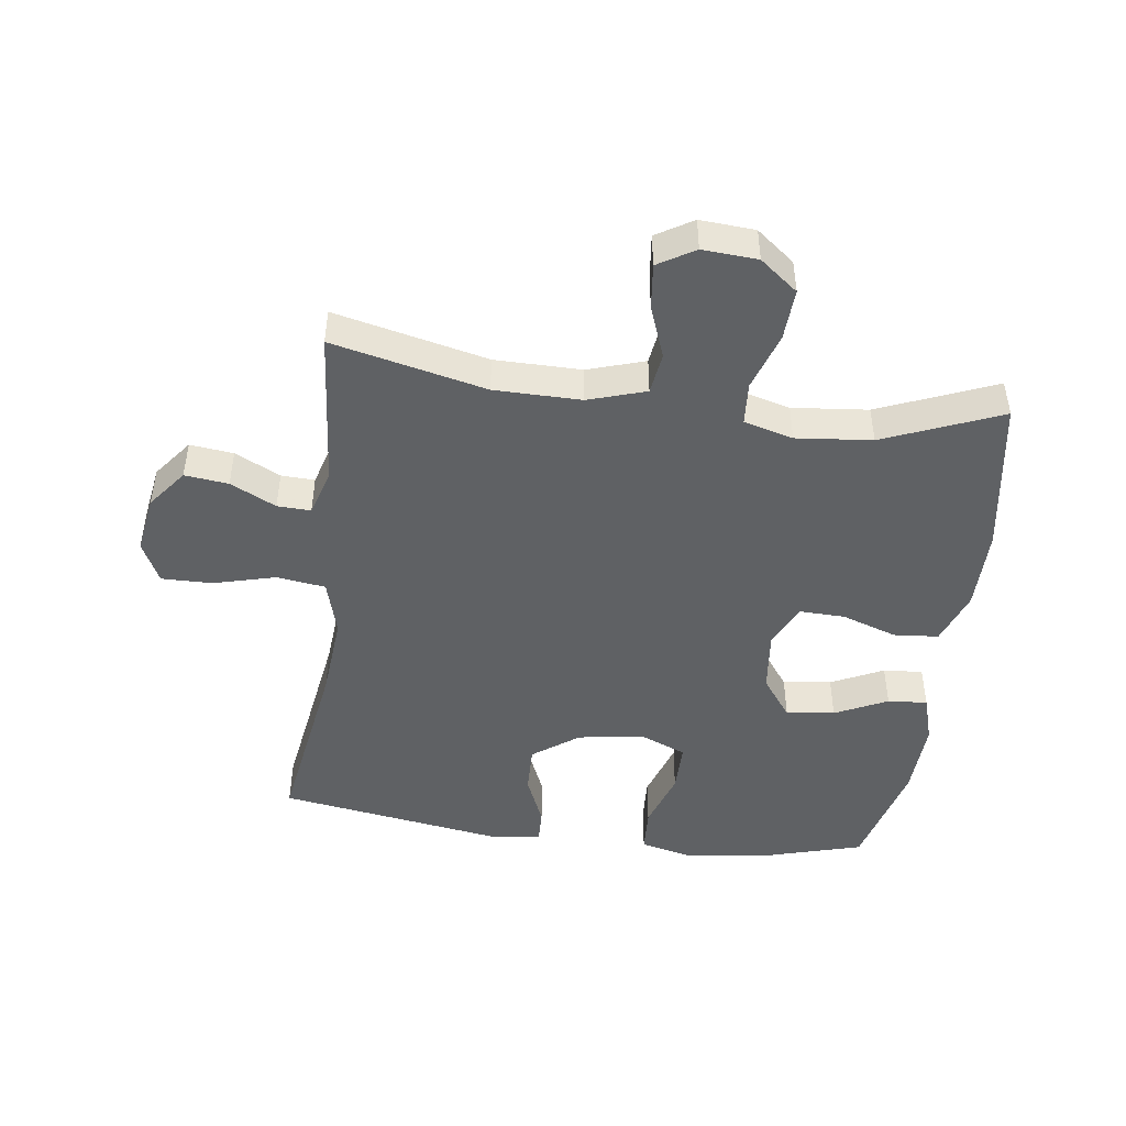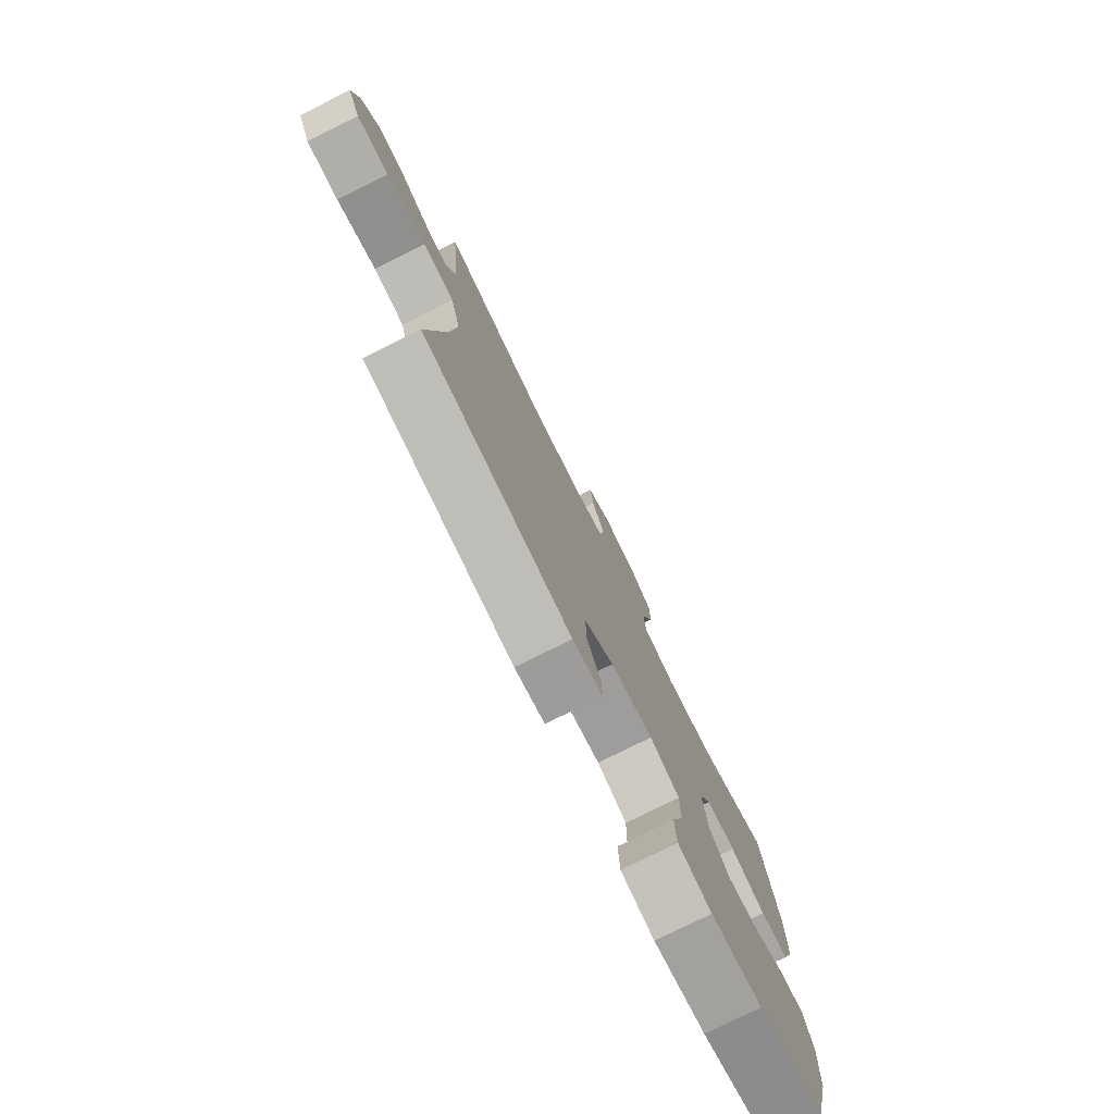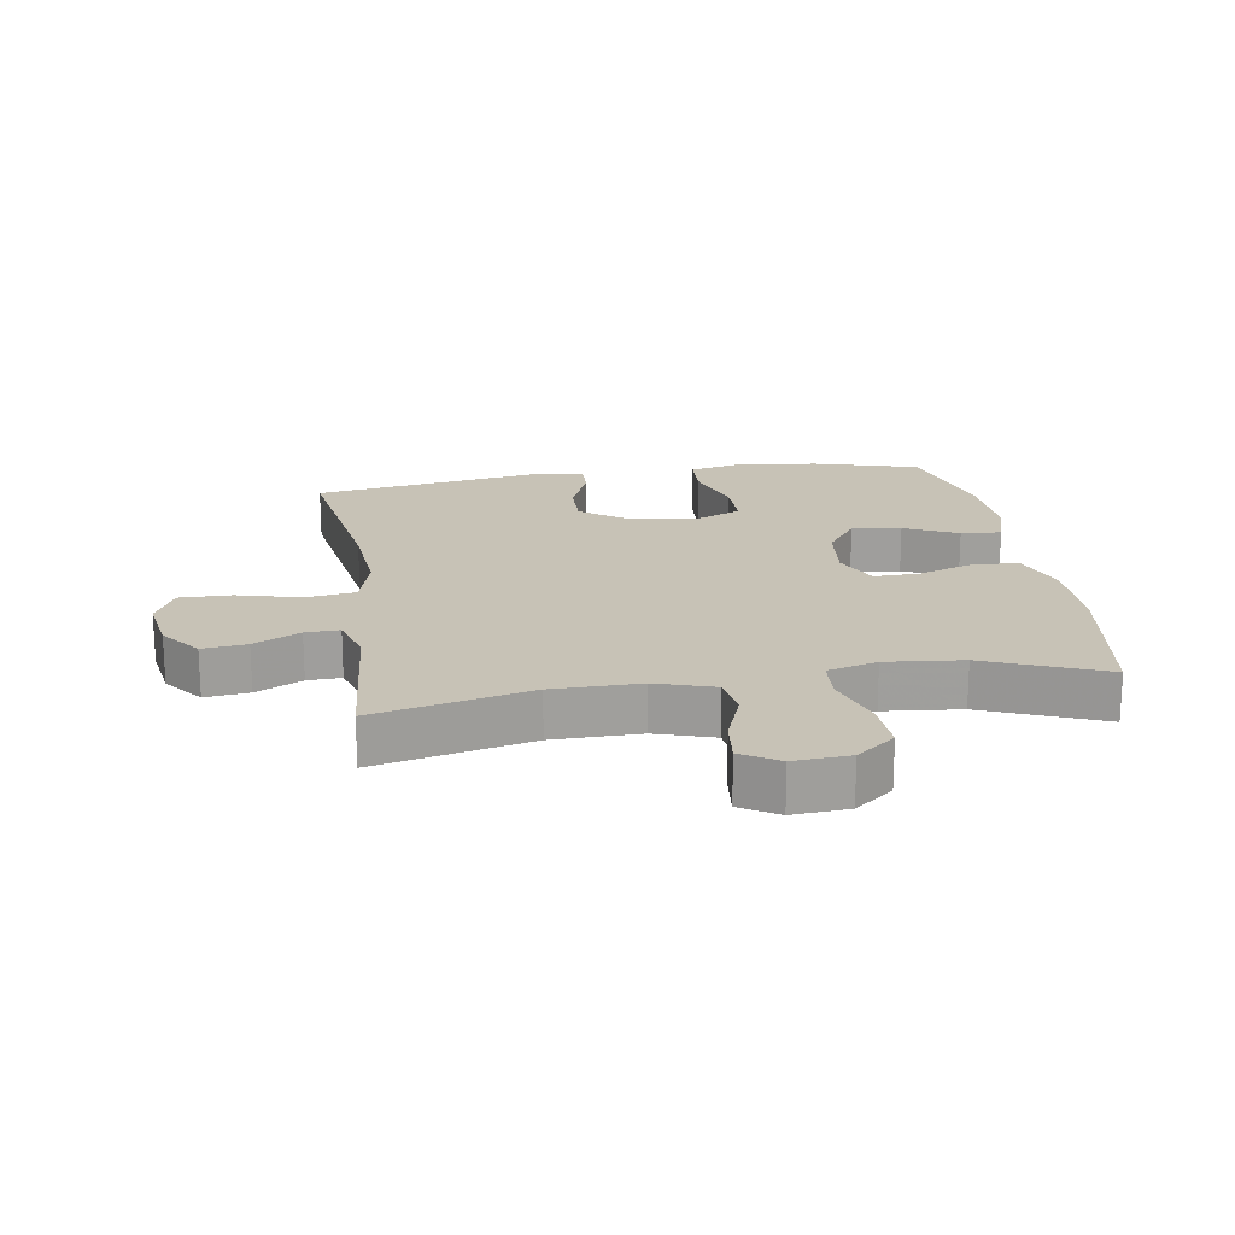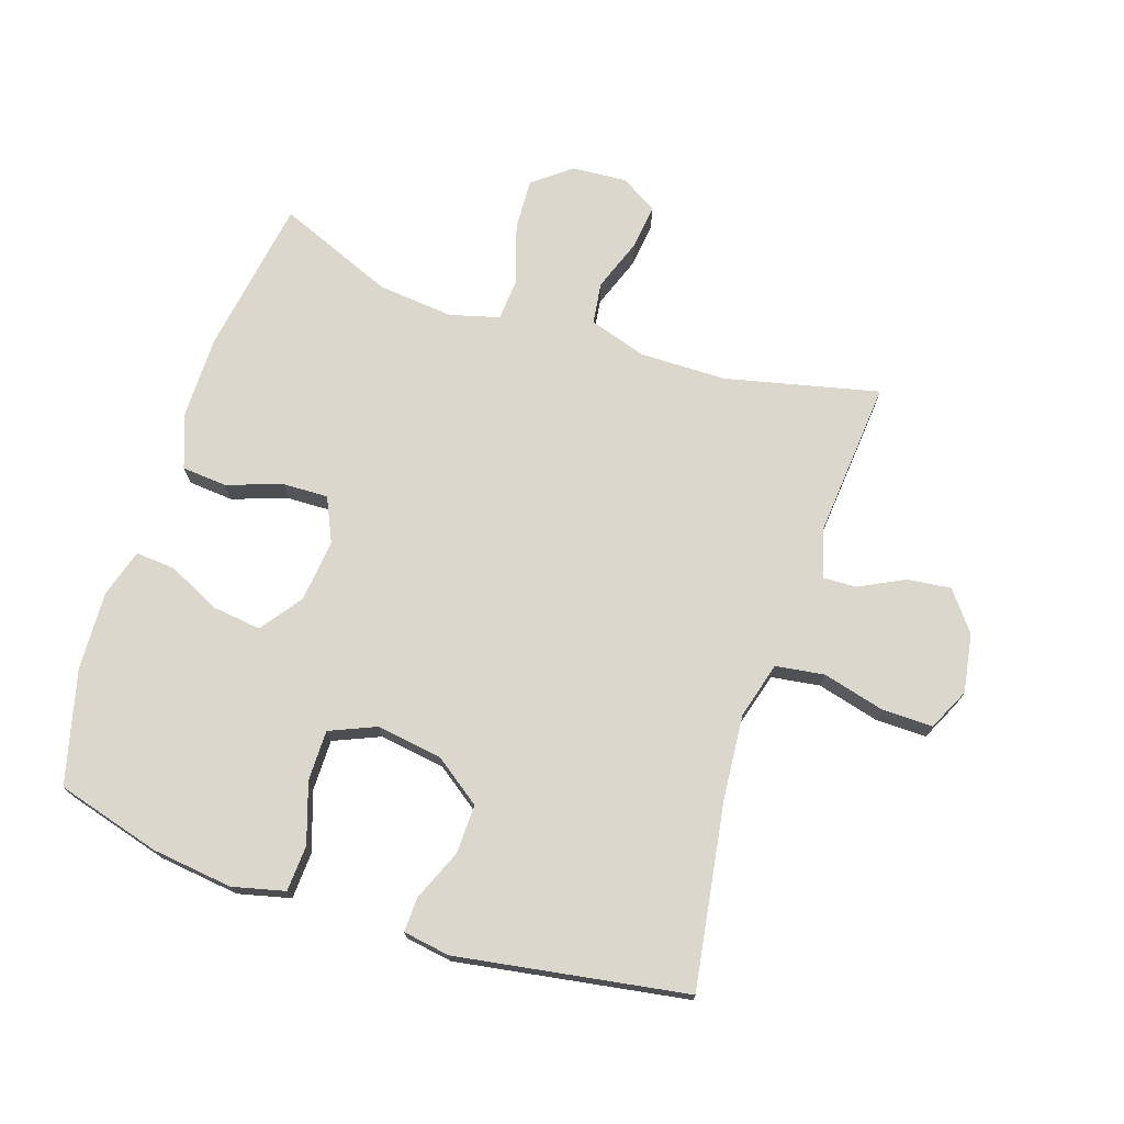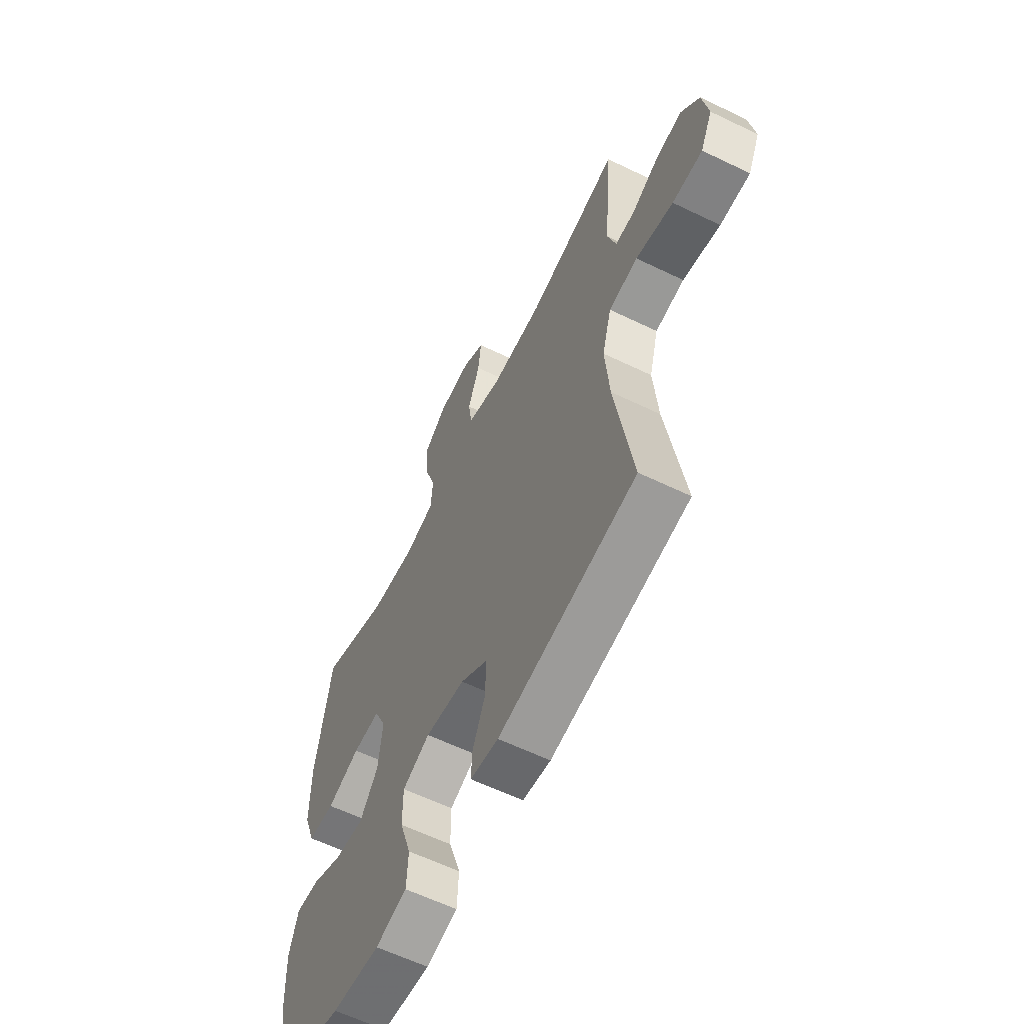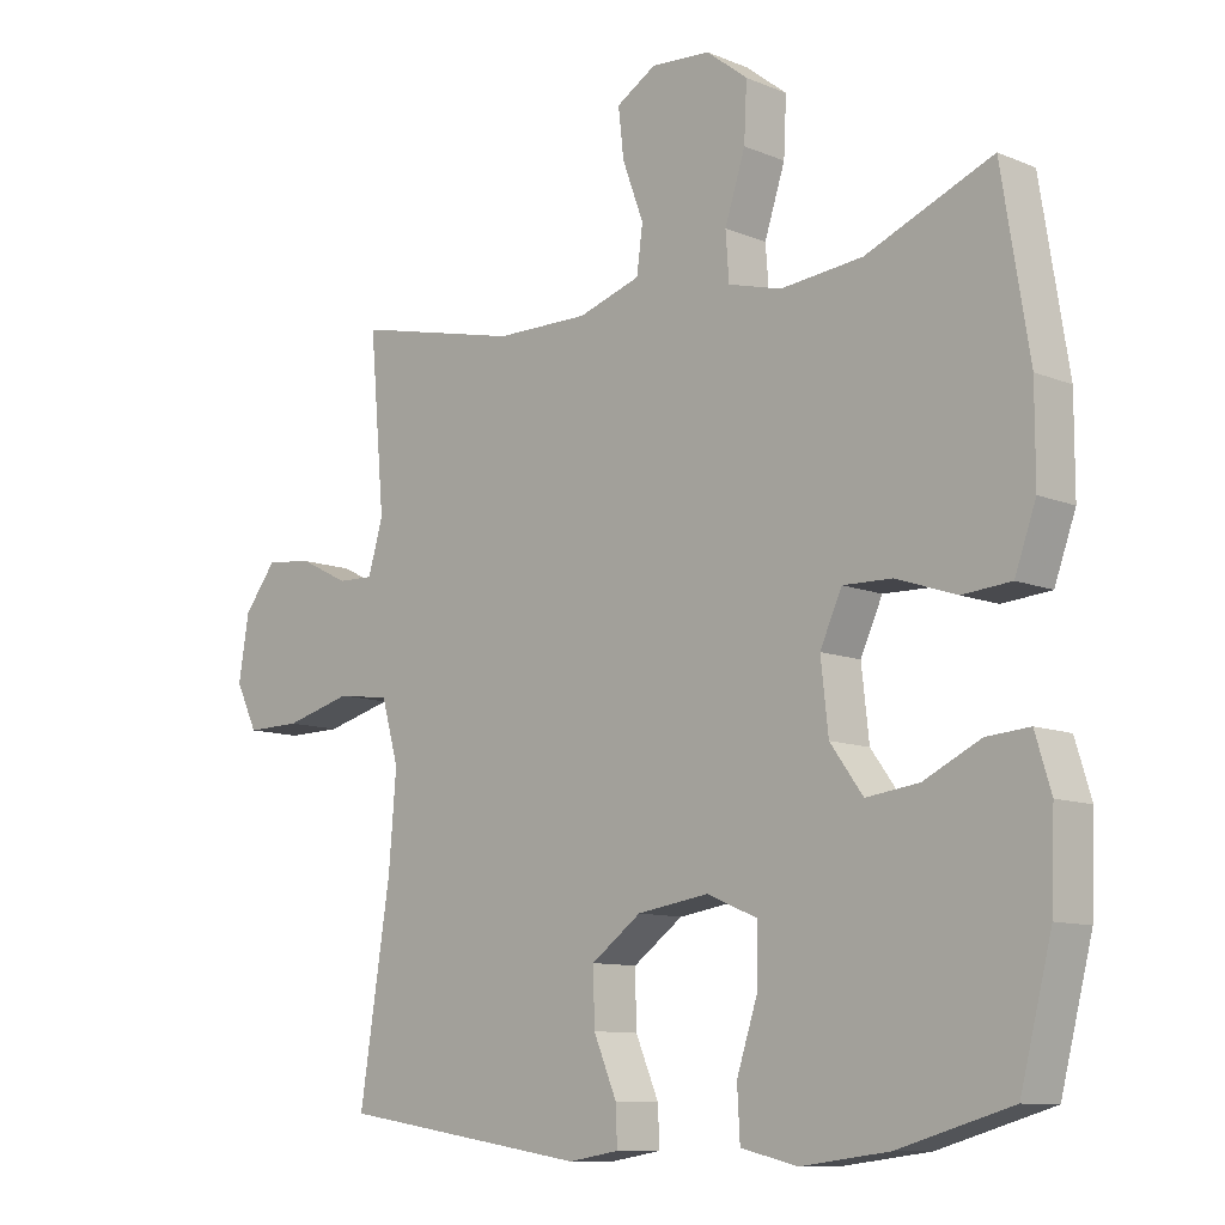
<metadata>
{"format":"obj","ext":"obj","renderer":"f3d","projection":"perspective","resolution":1024,"background":"white","views":[{"elev":-46.4,"azim":-7.6,"up":"+Y"},{"elev":-78.1,"azim":-63.6,"up":"+Z"},{"elev":19.2,"azim":-9.0,"up":"+Y"},{"elev":73.0,"azim":-161.9,"up":"+Y"},{"elev":-61.2,"azim":-116.2,"up":"+Z"},{"elev":-10.3,"azim":44.0,"up":"+Z"}]}
</metadata>
<code>
v 0.5 0.07 -0.5
v 0.335 0.07 -0.547
v 0.207 0.07 -0.563
v 0.124 0.07 -0.543
v 0.12 0.07 -0.47
v 0.151 0.07 -0.375
v 0.151 0.07 -0.295
v 0.078 0.07 -0.264
v -0.027 0.07 -0.28
v -0.1 0.07 -0.333
v -0.098 0.07 -0.411
v -0.064 0.07 -0.491
v -0.062 0.07 -0.546
v -0.136 0.07 -0.558
v -0.5 0.07 -0.5
v -0.455 0.07 -0.208
v -0.444 0.07 -0.074
v -0.469 0.07 0.015
v -0.546 0.07 0.026
v -0.645 0.07 0
v -0.725 0.07 -0.001
v -0.757 0.07 0.065
v -0.742 0.07 0.158
v -0.694 0.07 0.22
v -0.625 0.07 0.212
v -0.553 0.07 0.176
v -0.5 0.07 0.174
v -0.478 0.07 0.249
v -0.5 0.07 0.5
v -0.257 0.07 0.444
v -0.12 0.07 0.443
v -0.029 0.07 0.472
v -0.02 0.07 0.538
v -0.051 0.07 0.622
v -0.059 0.07 0.693
v -0.001 0.07 0.728
v 0.086 0.07 0.722
v 0.146 0.07 0.675
v 0.142 0.07 0.593
v 0.112 0.07 0.501
v 0.117 0.07 0.433
v 0.195 0.07 0.412
v 0.315 0.07 0.424
v 0.5 0.07 0.5
v 0.54 0.07 0.251
v 0.54 0.07 0.12
v 0.509 0.07 0.034
v 0.438 0.07 0.028
v 0.35 0.07 0.058
v 0.278 0.07 0.06
v 0.246 0.07 -0.01
v 0.257 0.07 -0.109
v 0.305 0.07 -0.175
v 0.382 0.07 -0.165
v 0.465 0.07 -0.125
v 0.528 0.07 -0.12
v 0.551 0.07 -0.196
v 0.546 0.07 -0.32
v 0.5 0 -0.5
v 0.335 0 -0.547
v 0.207 0 -0.563
v 0.124 0 -0.543
v 0.12 0 -0.47
v 0.151 0 -0.375
v 0.151 0 -0.295
v 0.078 0 -0.264
v -0.027 0 -0.28
v -0.1 0 -0.333
v -0.098 0 -0.411
v -0.064 0 -0.491
v -0.062 0 -0.546
v -0.136 0 -0.558
v -0.5 0 -0.5
v -0.455 0 -0.208
v -0.444 0 -0.074
v -0.469 0 0.015
v -0.546 0 0.026
v -0.645 0 0
v -0.725 0 -0.001
v -0.757 0 0.065
v -0.742 0 0.158
v -0.694 0 0.22
v -0.625 0 0.212
v -0.553 0 0.176
v -0.5 0 0.174
v -0.478 0 0.249
v -0.5 0 0.5
v -0.257 0 0.444
v -0.12 0 0.443
v -0.029 0 0.472
v -0.02 0 0.538
v -0.051 0 0.622
v -0.059 0 0.693
v -0.001 0 0.728
v 0.086 0 0.722
v 0.146 0 0.675
v 0.142 0 0.593
v 0.112 0 0.501
v 0.117 0 0.433
v 0.195 0 0.412
v 0.315 0 0.424
v 0.5 0 0.5
v 0.54 0 0.251
v 0.54 0 0.12
v 0.509 0 0.034
v 0.438 0 0.028
v 0.35 0 0.058
v 0.278 0 0.06
v 0.246 0 -0.01
v 0.257 0 -0.109
v 0.305 0 -0.175
v 0.382 0 -0.165
v 0.465 0 -0.125
v 0.528 0 -0.12
v 0.551 0 -0.196
v 0.546 0 -0.32
f 4 5 6
f 3 4 6
f 2 3 6
f 1 2 6
f 58 1 6
f 57 58 6
f 56 57 6
f 55 56 6
f 54 55 6
f 53 54 6 7
f 52 53 7 8
f 51 52 8 9
f 50 51 9 10
f 47 48 49
f 46 47 49
f 45 46 49
f 44 45 49
f 43 44 49
f 42 43 49 50
f 41 42 50 10
f 38 39 40
f 37 38 40
f 36 37 40
f 35 36 40
f 34 35 40
f 33 34 40
f 40 41 10
f 33 40 10
f 32 33 10
f 28 29 30
f 27 28 30 31
f 24 25 26
f 23 24 26
f 22 23 26
f 21 22 26
f 20 21 26
f 19 20 26
f 18 19 26 27
f 31 32 10
f 27 31 10
f 18 27 10
f 17 18 10
f 14 15 16
f 13 14 16
f 12 13 16
f 11 12 16
f 10 11 16 17
f 64 63 62
f 64 62 61
f 64 61 60
f 64 60 59
f 64 59 116
f 64 116 115
f 64 115 114
f 64 114 113
f 64 113 112
f 65 64 112 111
f 66 65 111 110
f 67 66 110 109
f 68 67 109 108
f 107 106 105
f 107 105 104
f 107 104 103
f 107 103 102
f 107 102 101
f 108 107 101 100
f 68 108 100 99
f 98 97 96
f 98 96 95
f 98 95 94
f 98 94 93
f 98 93 92
f 98 92 91
f 68 99 98
f 68 98 91
f 68 91 90
f 88 87 86
f 89 88 86 85
f 84 83 82
f 84 82 81
f 84 81 80
f 84 80 79
f 84 79 78
f 84 78 77
f 85 84 77 76
f 68 90 89
f 68 89 85
f 68 85 76
f 68 76 75
f 74 73 72
f 74 72 71
f 74 71 70
f 74 70 69
f 75 74 69 68
f 1 59 60 2
f 2 60 61 3
f 3 61 62 4
f 4 62 63 5
f 5 63 64 6
f 6 64 65 7
f 7 65 66 8
f 8 66 67 9
f 9 67 68 10
f 10 68 69 11
f 11 69 70 12
f 12 70 71 13
f 13 71 72 14
f 14 72 73 15
f 15 73 74 16
f 16 74 75 17
f 17 75 76 18
f 18 76 77 19
f 19 77 78 20
f 20 78 79 21
f 21 79 80 22
f 22 80 81 23
f 23 81 82 24
f 24 82 83 25
f 25 83 84 26
f 26 84 85 27
f 27 85 86 28
f 28 86 87 29
f 29 87 88 30
f 30 88 89 31
f 31 89 90 32
f 32 90 91 33
f 33 91 92 34
f 34 92 93 35
f 35 93 94 36
f 36 94 95 37
f 37 95 96 38
f 38 96 97 39
f 39 97 98 40
f 40 98 99 41
f 41 99 100 42
f 42 100 101 43
f 43 101 102 44
f 44 102 103 45
f 45 103 104 46
f 46 104 105 47
f 47 105 106 48
f 48 106 107 49
f 49 107 108 50
f 50 108 109 51
f 51 109 110 52
f 52 110 111 53
f 53 111 112 54
f 54 112 113 55
f 55 113 114 56
f 56 114 115 57
f 57 115 116 58
f 58 116 59 1

</code>
